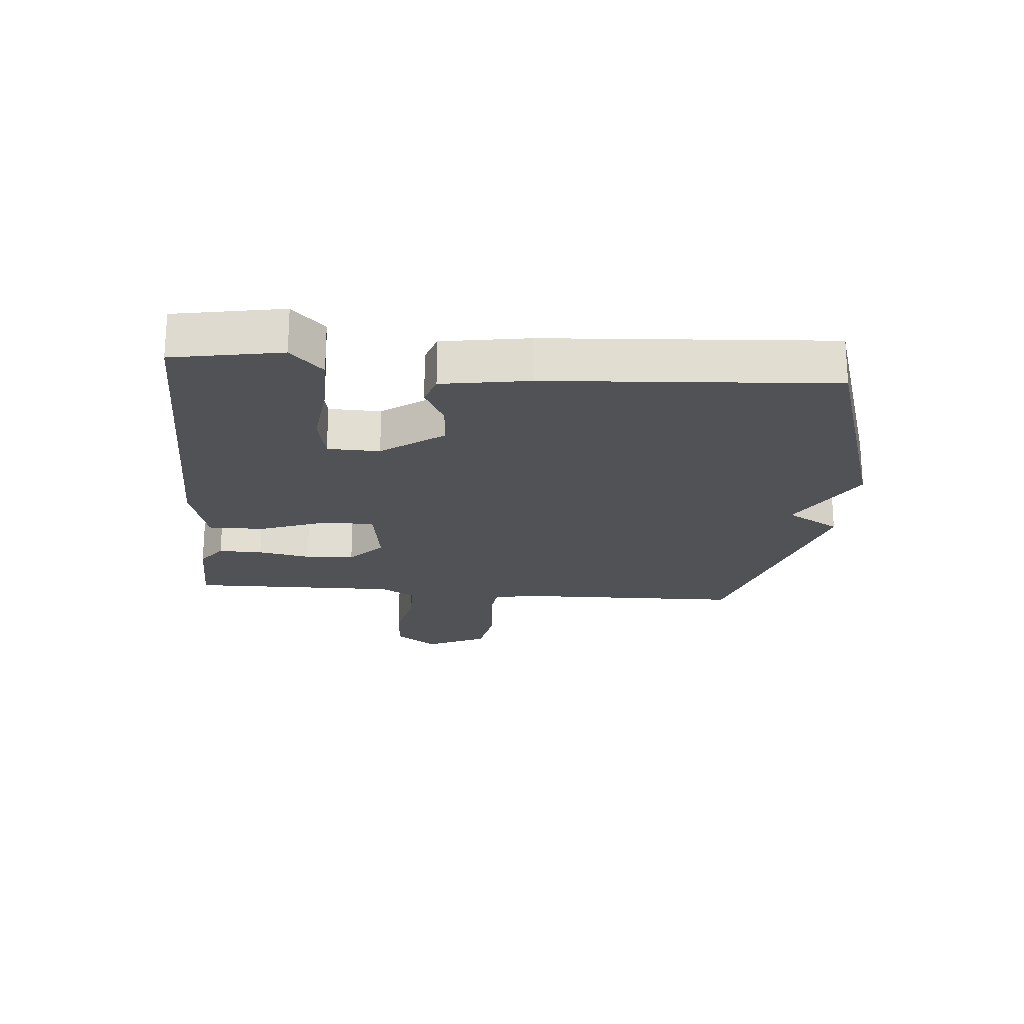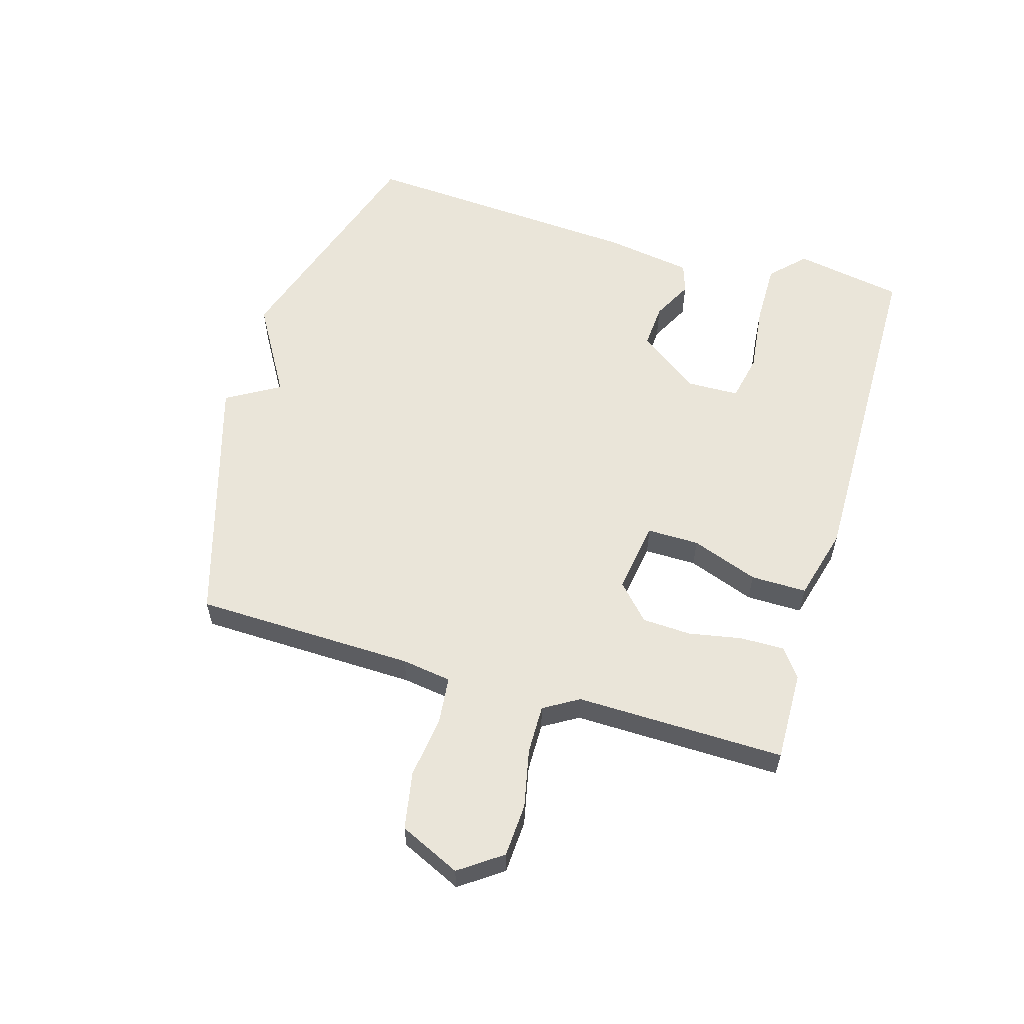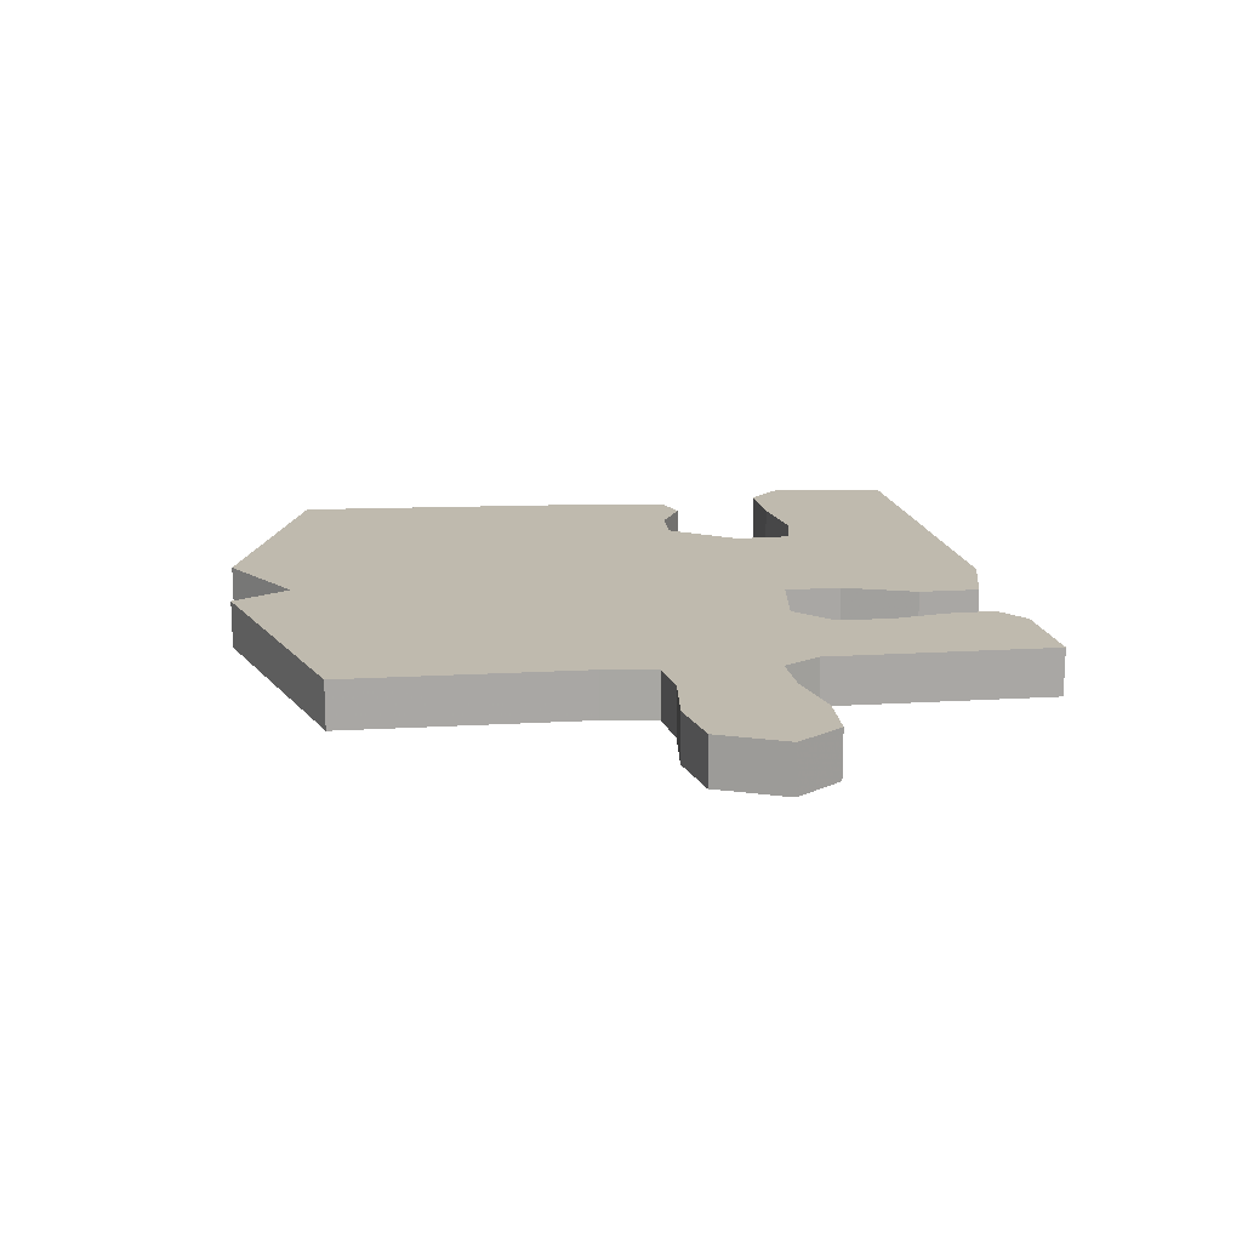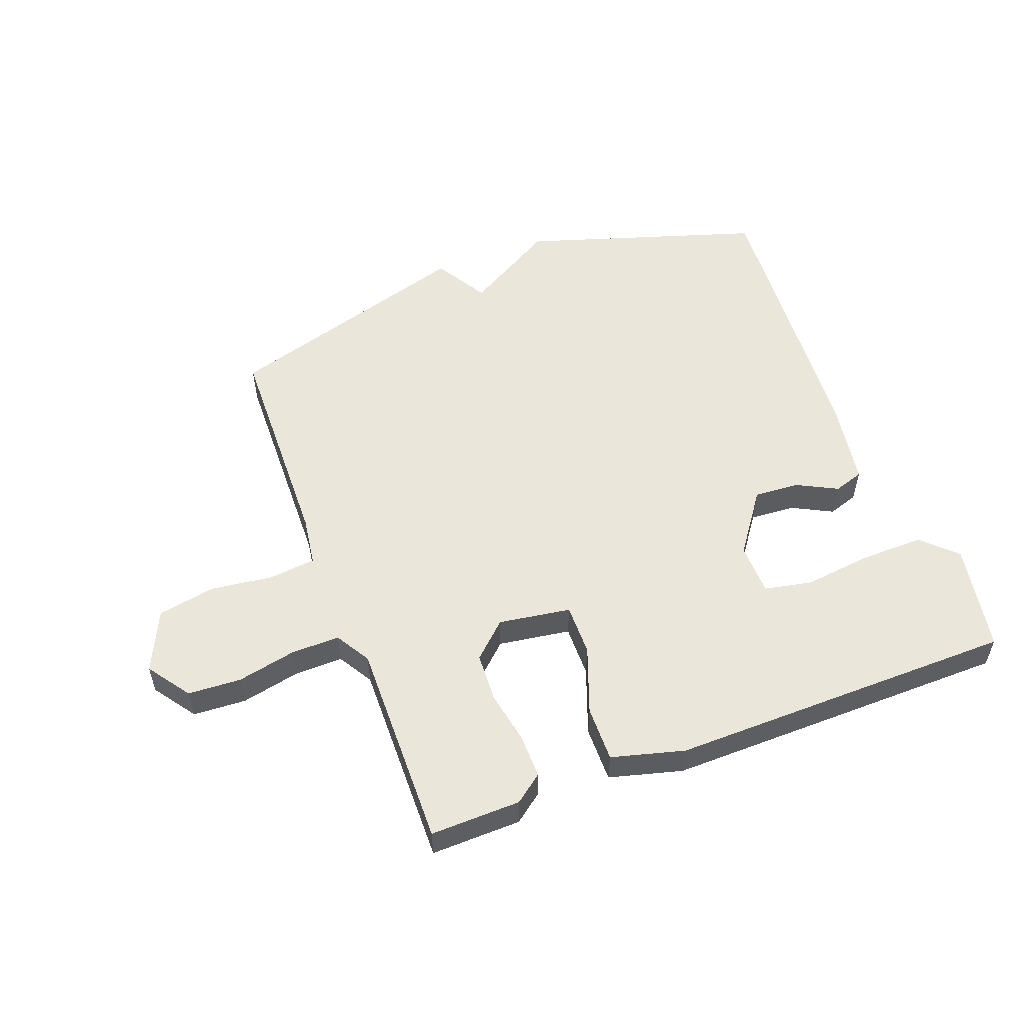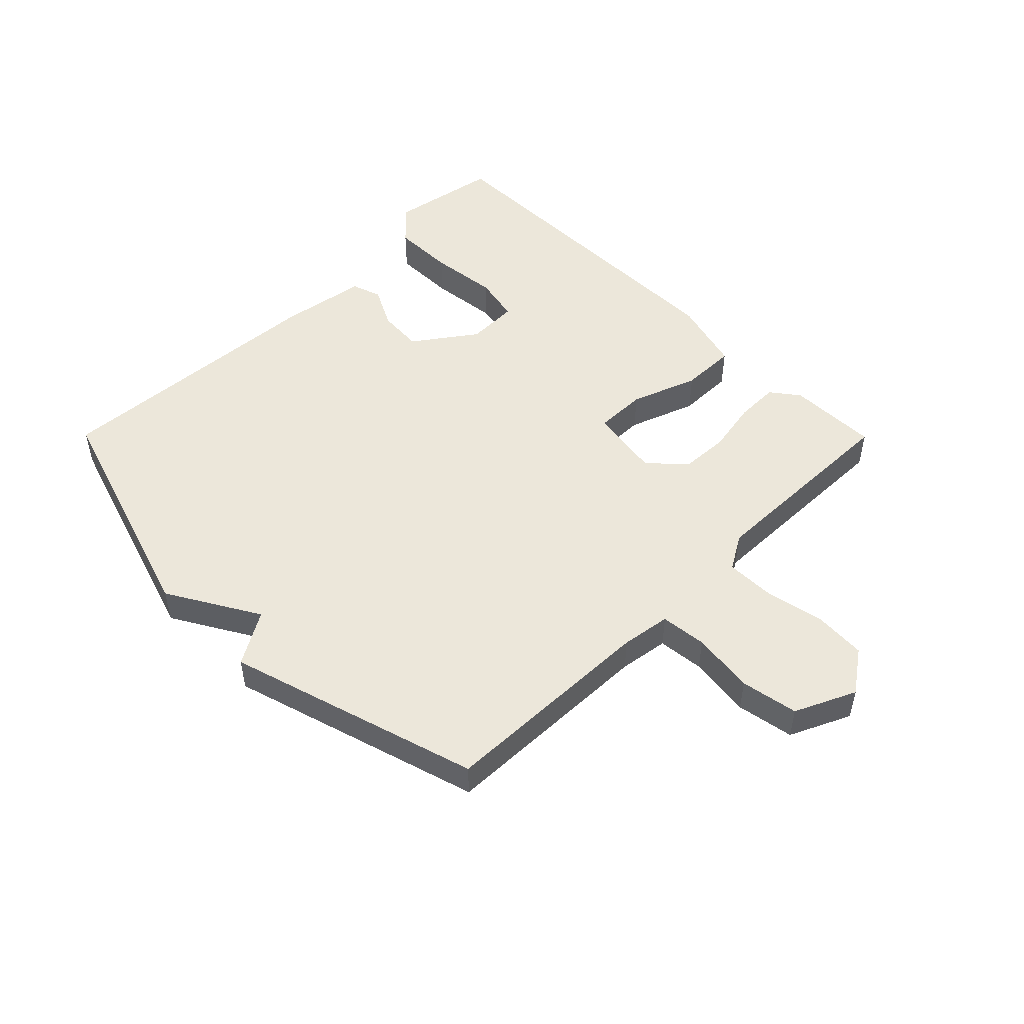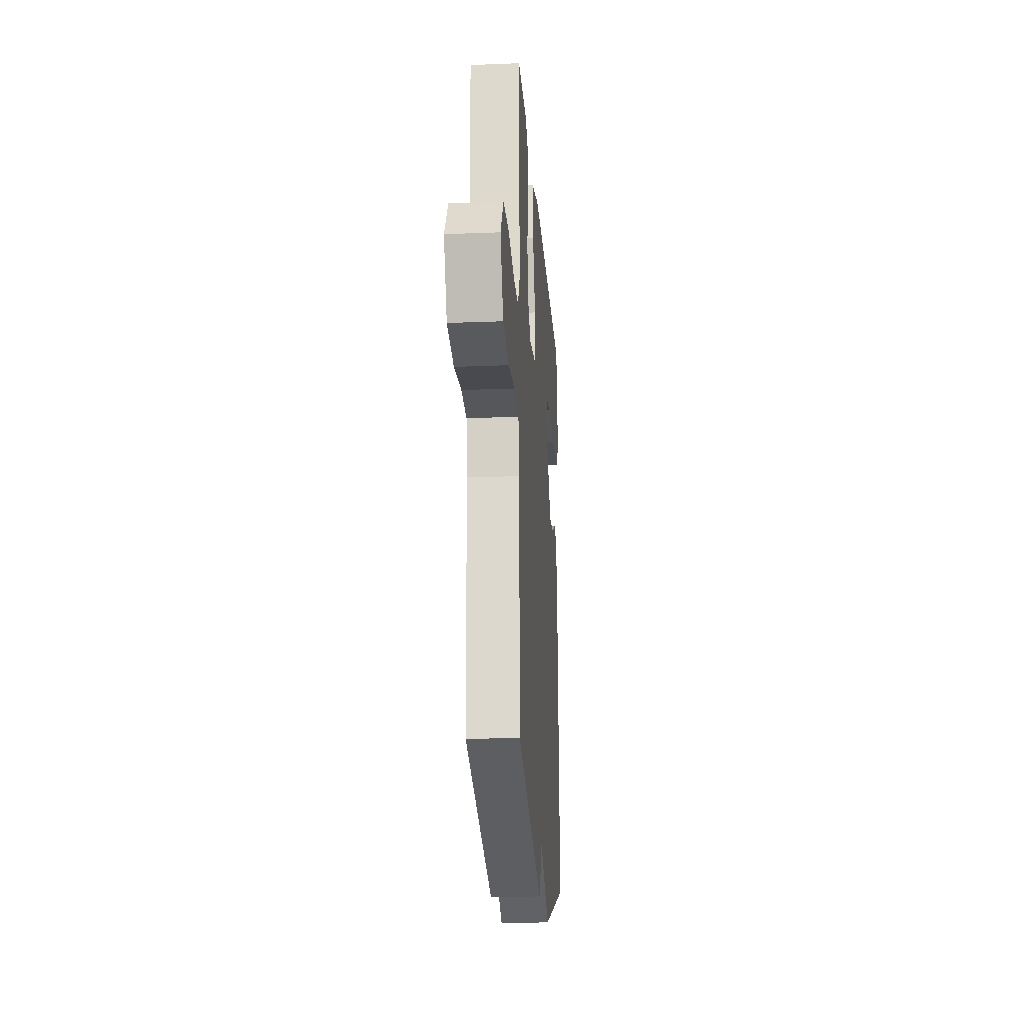
<metadata>
{"format":"obj","ext":"obj","renderer":"f3d","projection":"perspective","resolution":1024,"background":"white","views":[{"elev":-21.3,"azim":85.0,"up":"+Y"},{"elev":58.0,"azim":-73.6,"up":"+Y"},{"elev":15.6,"azim":-98.6,"up":"+Y"},{"elev":54.7,"azim":-20.7,"up":"+Y"},{"elev":50.4,"azim":-134.8,"up":"+Y"},{"elev":-20.7,"azim":-85.9,"up":"+Z"}]}
</metadata>
<code>
v -0.5 0.07 -0.5
v -0.509 0.07 -0.142
v -0.521 0.07 -0.061
v -0.597 0.07 -0.053
v -0.7 0.07 -0.066
v -0.794 0.07 -0.049
v -0.84 0.07 0.05
v -0.791 0.07 0.119
v -0.704 0.07 0.124
v -0.608 0.07 0.104
v -0.528 0.07 0.103
v -0.494 0.07 0.16
v -0.5 0.07 0.5
v -0.352 0.07 0.497
v -0.306 0.07 0.462
v -0.307 0.07 0.39
v -0.323 0.07 0.304
v -0.319 0.07 0.224
v -0.262 0.07 0.171
v -0.144 0.07 0.189
v -0.145 0.07 0.274
v -0.185 0.07 0.383
v -0.186 0.07 0.474
v -0.067 0.07 0.506
v 0.5 0.07 0.5
v 0.532 0.07 0.323
v 0.478 0.07 0.27
v 0.375 0.07 0.271
v 0.263 0.07 0.284
v 0.186 0.07 0.268
v 0.184 0.07 0.183
v 0.256 0.07 0.083
v 0.33 0.07 0.088
v 0.396 0.07 0.122
v 0.445 0.07 0.106
v 0.468 0.07 -0.036
v 0.5 0.07 -0.5
v 0.113 0.07 -0.623
v -0.036 0.07 -0.536
v -0.087 0.07 -0.623
v -0.5 0 -0.5
v -0.509 0 -0.142
v -0.521 0 -0.061
v -0.597 0 -0.053
v -0.7 0 -0.066
v -0.794 0 -0.049
v -0.84 0 0.05
v -0.791 0 0.119
v -0.704 0 0.124
v -0.608 0 0.104
v -0.528 0 0.103
v -0.494 0 0.16
v -0.5 0 0.5
v -0.352 0 0.497
v -0.306 0 0.462
v -0.307 0 0.39
v -0.323 0 0.304
v -0.319 0 0.224
v -0.262 0 0.171
v -0.144 0 0.189
v -0.145 0 0.274
v -0.185 0 0.383
v -0.186 0 0.474
v -0.067 0 0.506
v 0.5 0 0.5
v 0.532 0 0.323
v 0.478 0 0.27
v 0.375 0 0.271
v 0.263 0 0.284
v 0.186 0 0.268
v 0.184 0 0.183
v 0.256 0 0.083
v 0.33 0 0.088
v 0.396 0 0.122
v 0.445 0 0.106
v 0.468 0 -0.036
v 0.5 0 -0.5
v 0.113 0 -0.623
v -0.036 0 -0.536
v -0.087 0 -0.623
f 39 40 1 2
f 37 38 39
f 36 37 39
f 35 36 39
f 34 35 39
f 33 34 39
f 39 2 3
f 33 39 3
f 32 33 3
f 31 32 3 4
f 4 5 6
f 31 4 6
f 30 31 6
f 27 28 29
f 26 27 29
f 25 26 29
f 24 25 29
f 23 24 29
f 22 23 29
f 21 22 29 30
f 20 21 30
f 15 16 17
f 14 15 17
f 13 14 17
f 12 13 17
f 11 12 17 18
f 8 9 10
f 7 8 10
f 6 7 10
f 6 10 11
f 20 30 6
f 19 20 6 11
f 11 18 19
f 42 41 80 79
f 79 78 77
f 79 77 76
f 79 76 75
f 79 75 74
f 79 74 73
f 43 42 79
f 43 79 73
f 43 73 72
f 44 43 72 71
f 46 45 44
f 46 44 71
f 46 71 70
f 69 68 67
f 69 67 66
f 69 66 65
f 69 65 64
f 69 64 63
f 69 63 62
f 70 69 62 61
f 70 61 60
f 57 56 55
f 57 55 54
f 57 54 53
f 57 53 52
f 58 57 52 51
f 50 49 48
f 50 48 47
f 50 47 46
f 51 50 46
f 46 70 60
f 51 46 60 59
f 59 58 51
f 1 41 42 2
f 2 42 43 3
f 3 43 44 4
f 4 44 45 5
f 5 45 46 6
f 6 46 47 7
f 7 47 48 8
f 8 48 49 9
f 9 49 50 10
f 10 50 51 11
f 11 51 52 12
f 12 52 53 13
f 13 53 54 14
f 14 54 55 15
f 15 55 56 16
f 16 56 57 17
f 17 57 58 18
f 18 58 59 19
f 19 59 60 20
f 20 60 61 21
f 21 61 62 22
f 22 62 63 23
f 23 63 64 24
f 24 64 65 25
f 25 65 66 26
f 26 66 67 27
f 27 67 68 28
f 28 68 69 29
f 29 69 70 30
f 30 70 71 31
f 31 71 72 32
f 32 72 73 33
f 33 73 74 34
f 34 74 75 35
f 35 75 76 36
f 36 76 77 37
f 37 77 78 38
f 38 78 79 39
f 39 79 80 40
f 40 80 41 1

</code>
